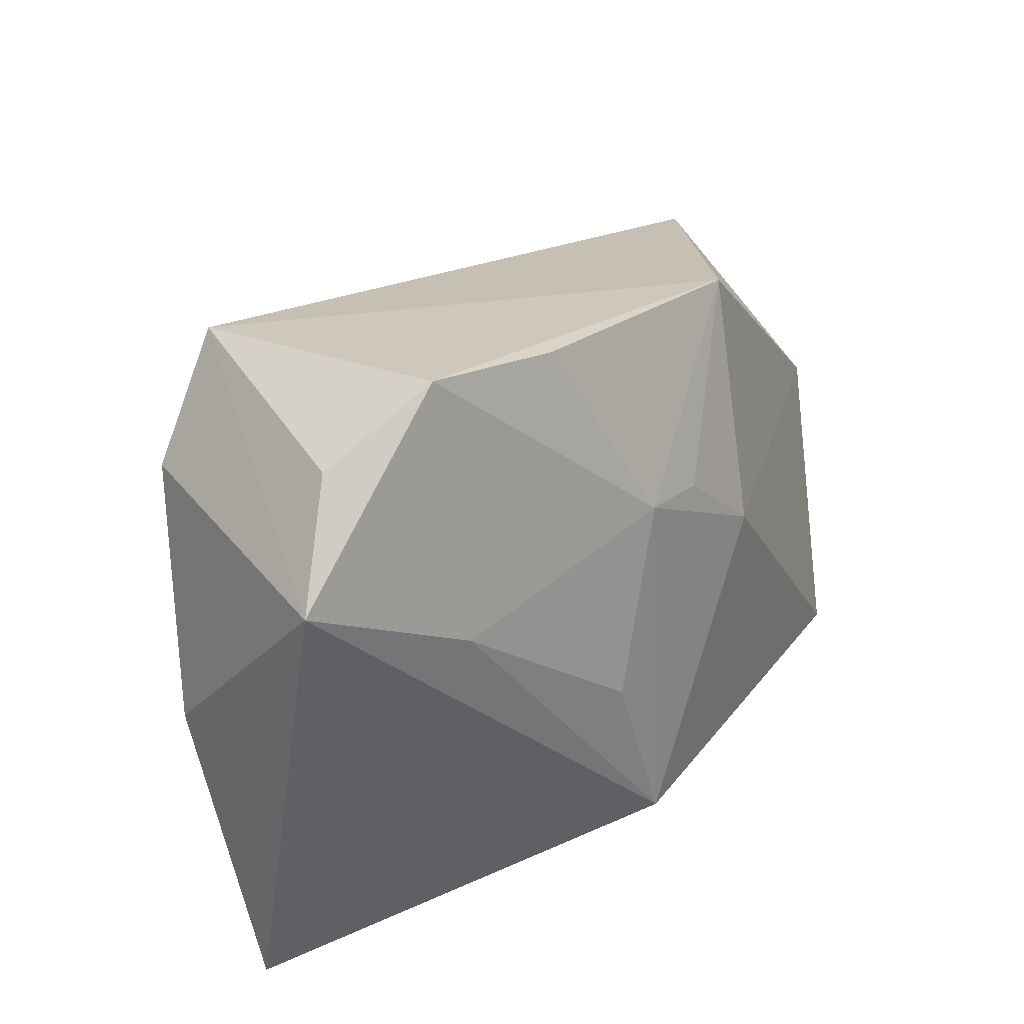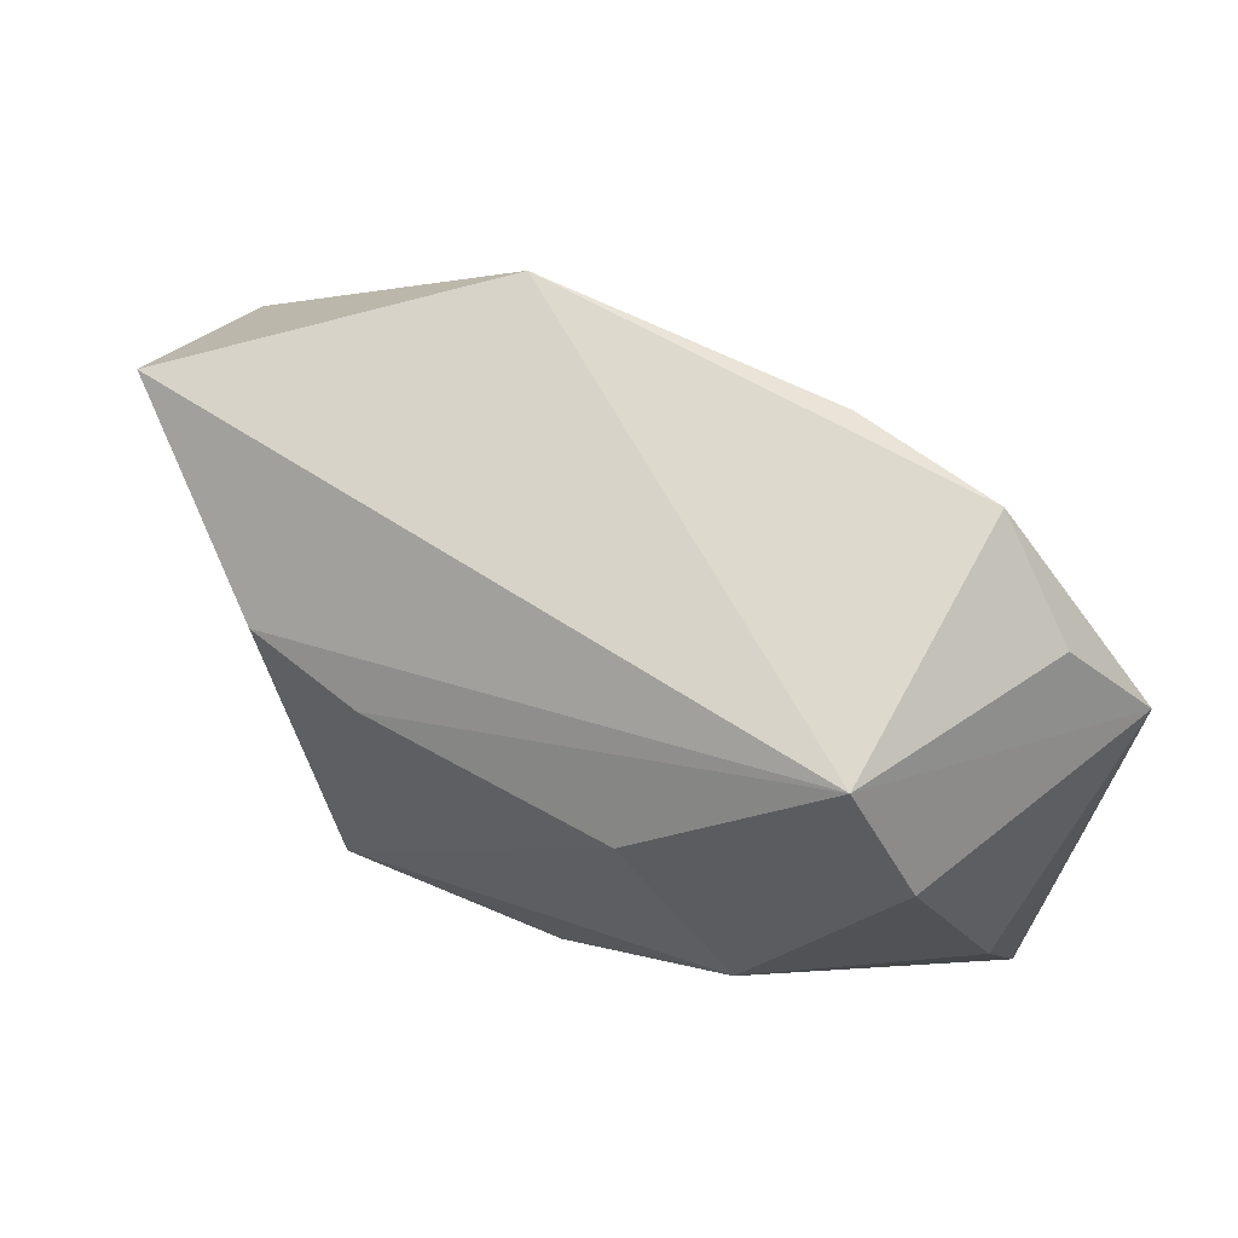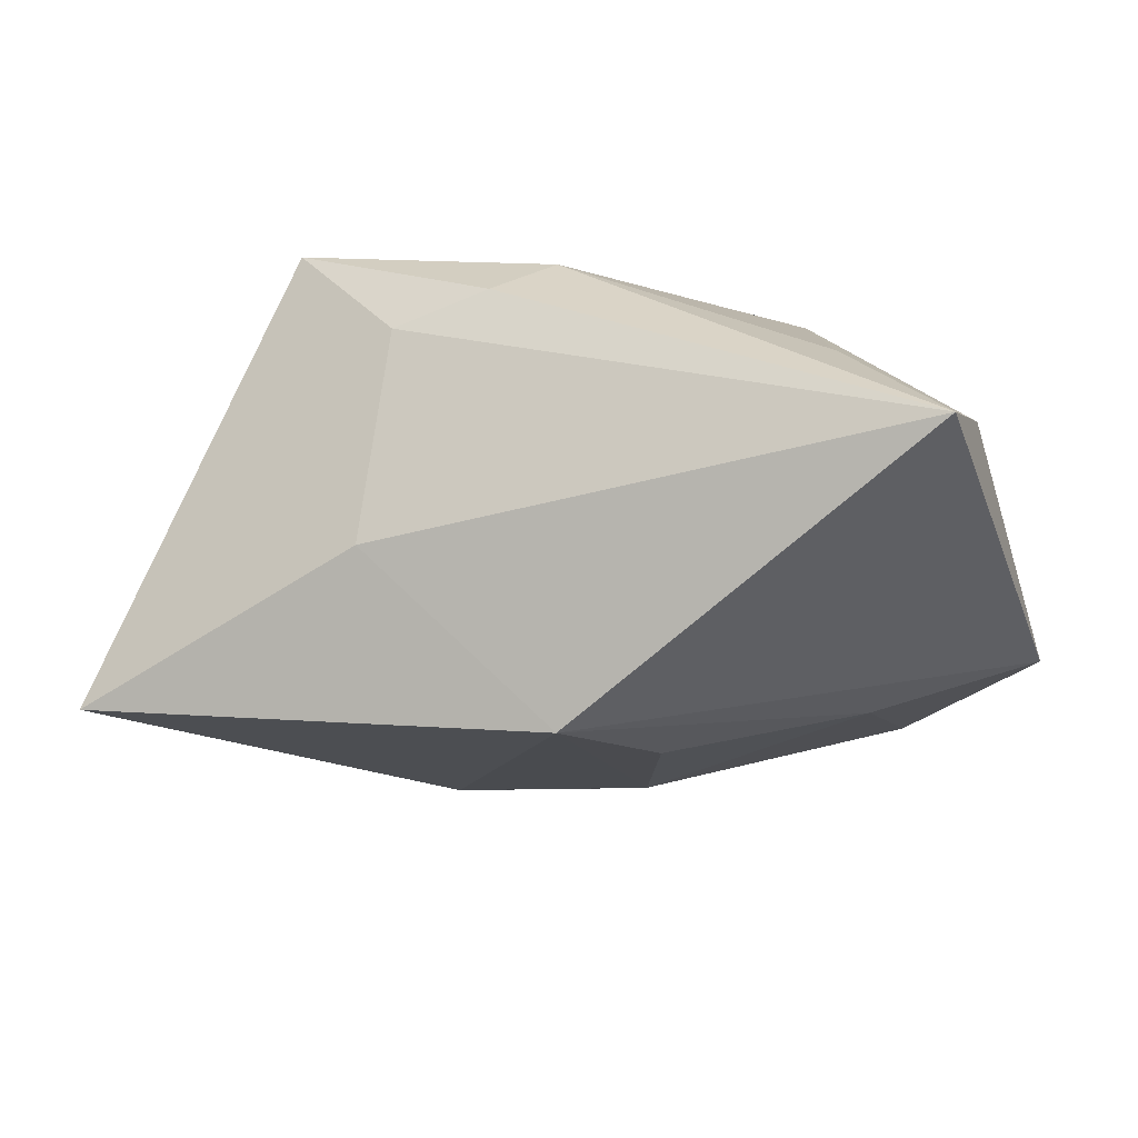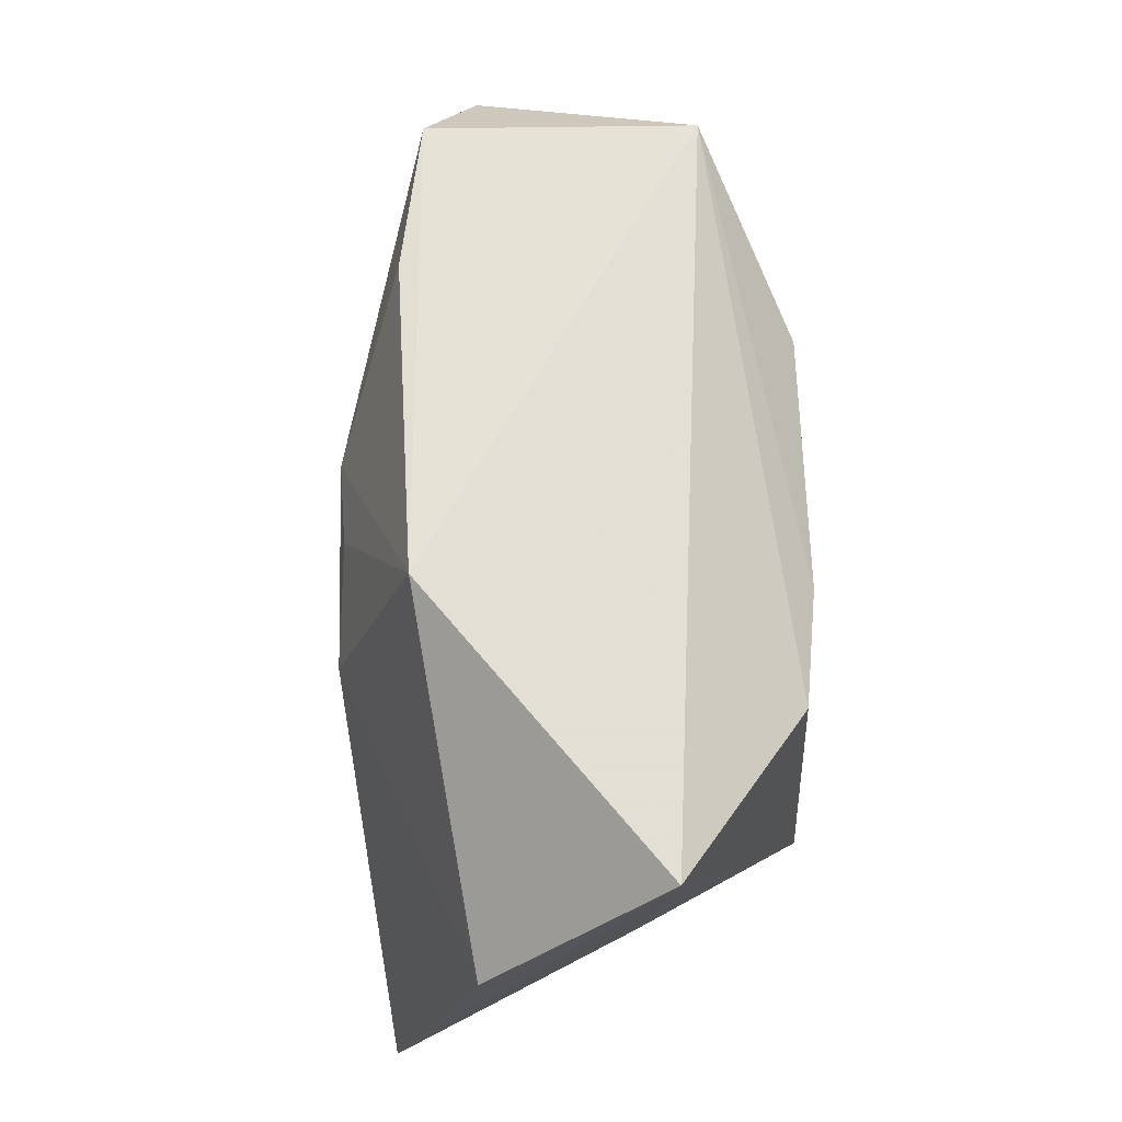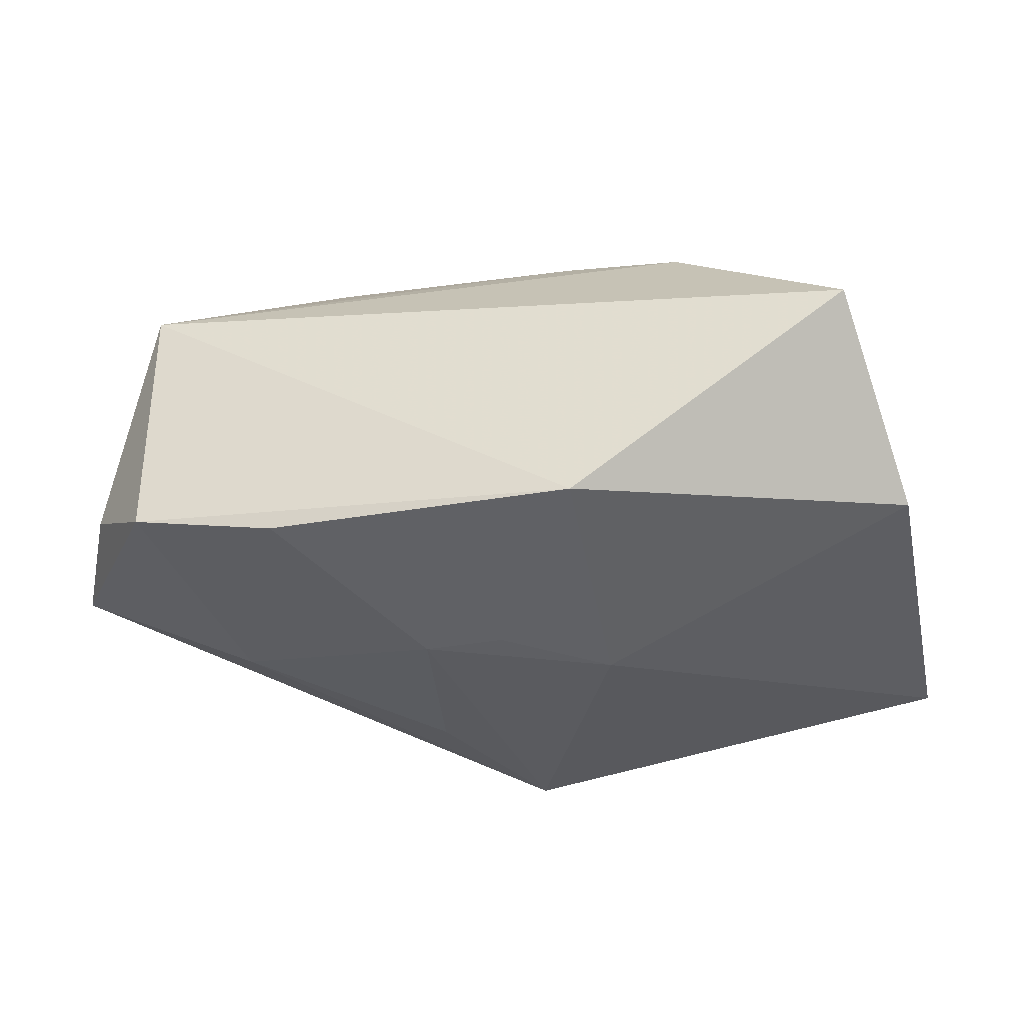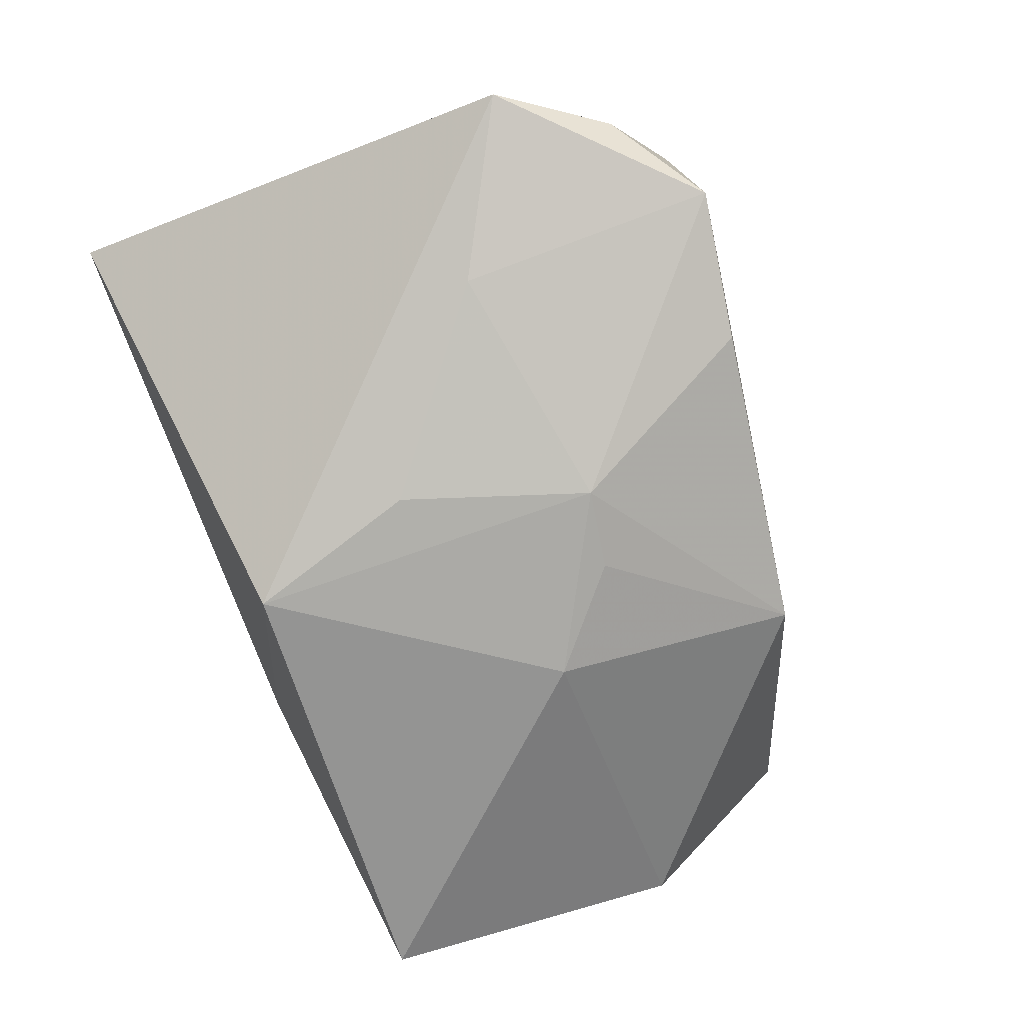
<metadata>
{"format":"obj","ext":"obj","renderer":"f3d","projection":"perspective","resolution":1024,"background":"white","views":[{"elev":32.1,"azim":125.2,"up":"+Y"},{"elev":66.2,"azim":30.7,"up":"+Y"},{"elev":-18.1,"azim":17.8,"up":"+Z"},{"elev":55.8,"azim":-93.6,"up":"+Y"},{"elev":-29.4,"azim":-155.8,"up":"+Z"},{"elev":-72.8,"azim":111.1,"up":"+Z"}]}
</metadata>
<code>
v 0.03834 0.01602 -0.00903
v 0.02067 0.003069 0.02047
v -0.01252 0.01221 0.01965
v 0.002693 0.01182 -0.01907
v -0.02627 -0.0214 0.004837
v 0.01023 0.02874 -0.01299
v 0.02394 0.02918 0.01271
v -0.04189 0.003304 -0.009537
v 0.004258 -0.01967 -0.02152
v 0.02415 0.008095 -0.01462
v 0.03619 -0.001926 0.007536
v -0.01244 0.003476 -0.02004
v 0.02322 0.03098 -0.0105
v 0.01018 0.01644 0.0203
v -0.004371 0.01059 -0.01897
v -0.007812 -0.0262 0.01189
v 0.00422 -0.01939 0.01901
v 0.02732 -0.01811 0.008621
v -0.02341 0.01151 0.01791
v -0.01696 -0.02444 0.02047
v 0.03162 0.02507 -0.005824
v 0.03759 -0.0262 -0.00107
v -0.01047 -0.0262 -0.006538
v 0.0304 0.01865 0.01323
v -0.01721 0.02453 -0.01314
v 0.008576 -0.004482 -0.02
v -0.04103 0.01695 0.005871
v 0.000371 -0.02552 0.01459
v -0.03637 -0.02262 -0.01714
f 9 1 22
f 22 23 9
f 20 27 5
f 17 2 20
f 11 2 22
f 22 1 11
f 25 27 7
f 25 8 27
f 25 6 4
f 13 25 7
f 6 25 13
f 4 6 13
f 16 23 22
f 26 9 4
f 28 17 20
f 22 17 28
f 20 16 28
f 28 16 22
f 22 2 18
f 18 17 22
f 2 17 18
f 24 1 7
f 24 11 1
f 7 2 24
f 2 11 24
f 14 2 7
f 7 3 14
f 20 2 14
f 14 3 20
f 19 27 20
f 20 3 19
f 7 27 19
f 19 3 7
f 8 25 12
f 4 9 12
f 7 1 21
f 21 13 7
f 1 13 21
f 1 9 10
f 9 26 10
f 10 13 1
f 10 26 4
f 4 13 10
f 15 25 4
f 4 12 15
f 15 12 25
f 29 12 9
f 29 9 23
f 8 12 29
f 20 5 29
f 29 16 20
f 23 16 29
f 29 5 27
f 27 8 29

</code>
